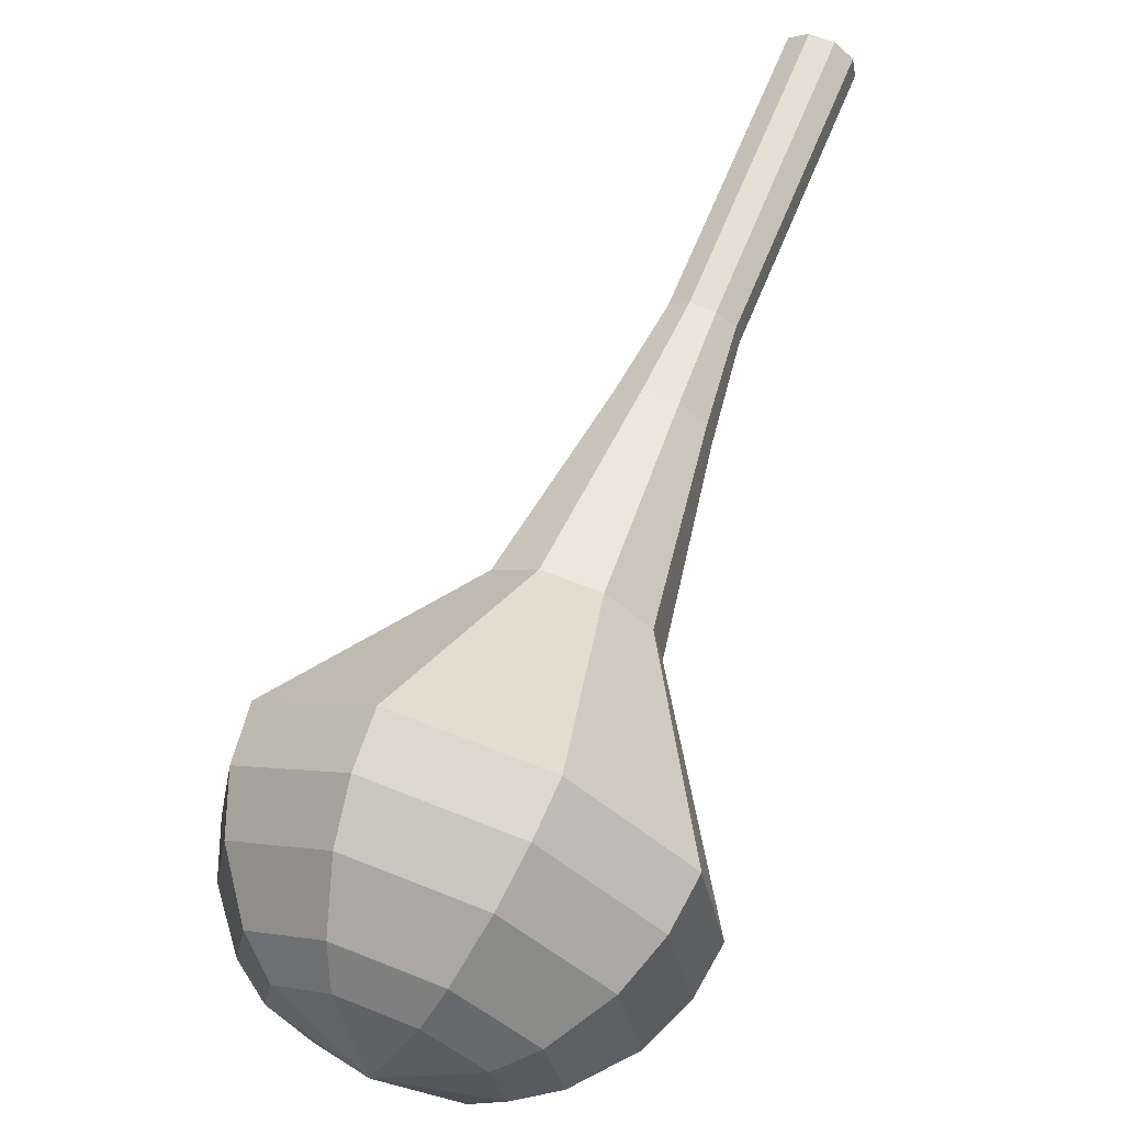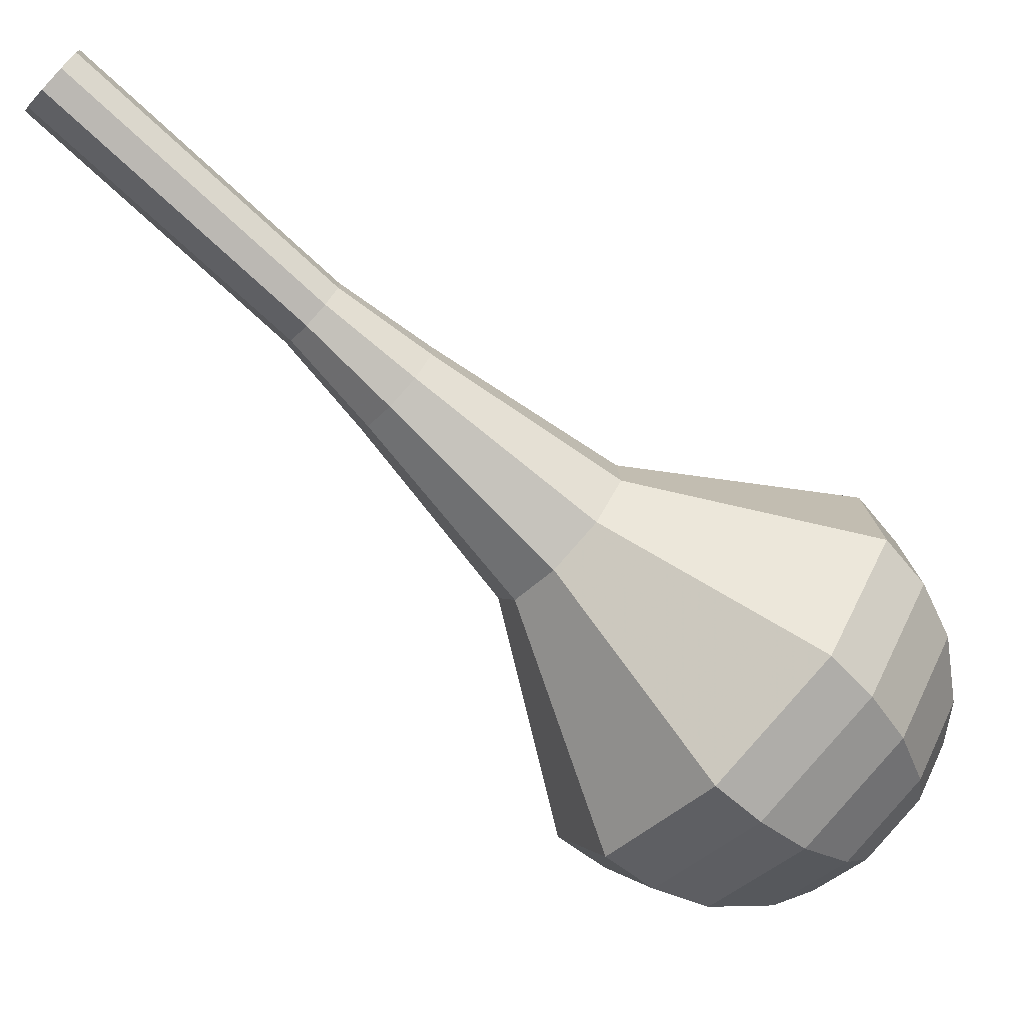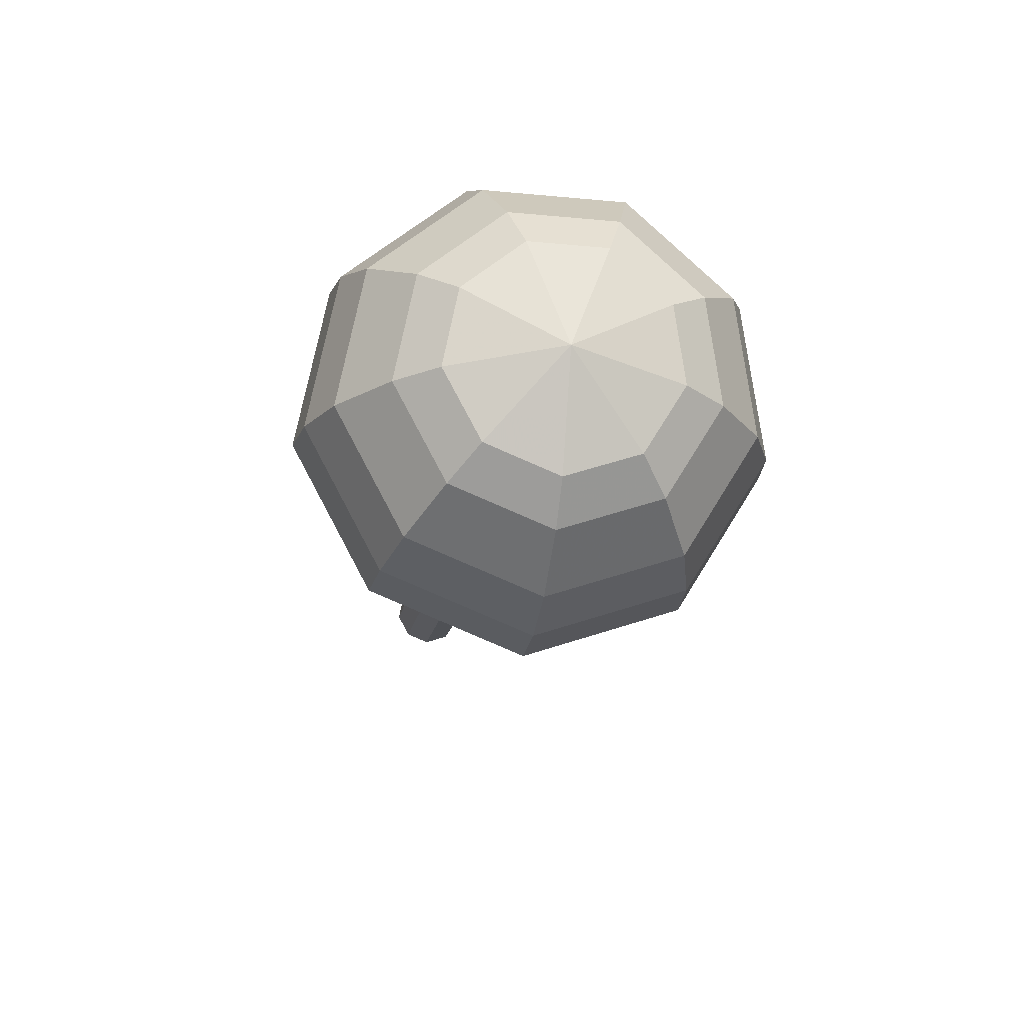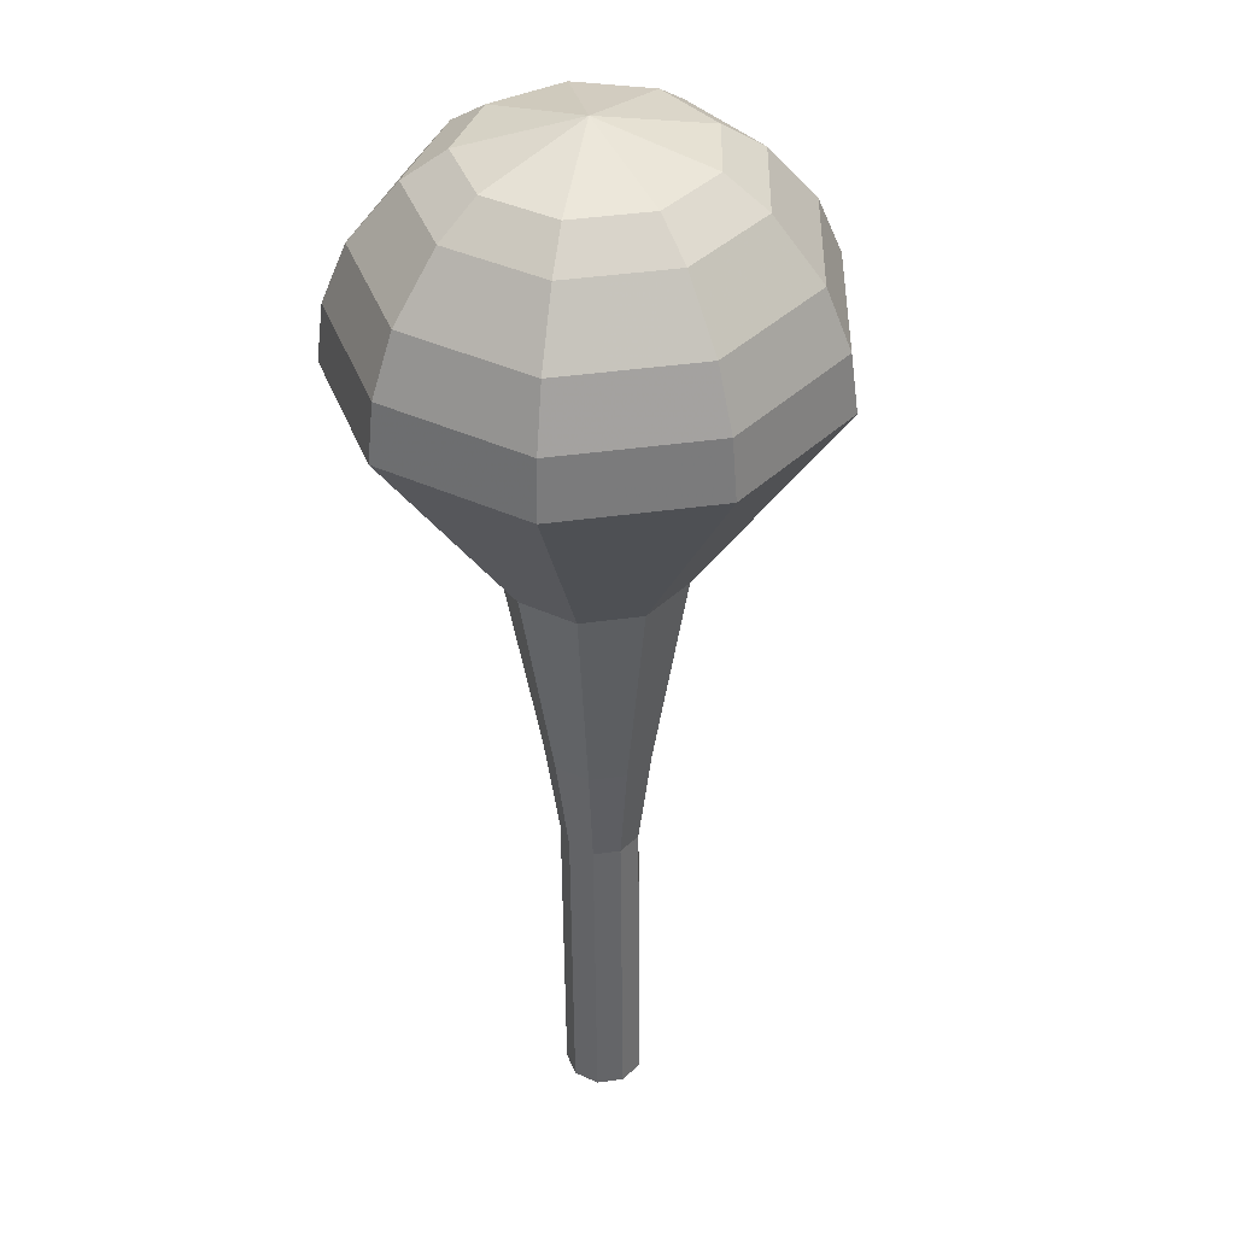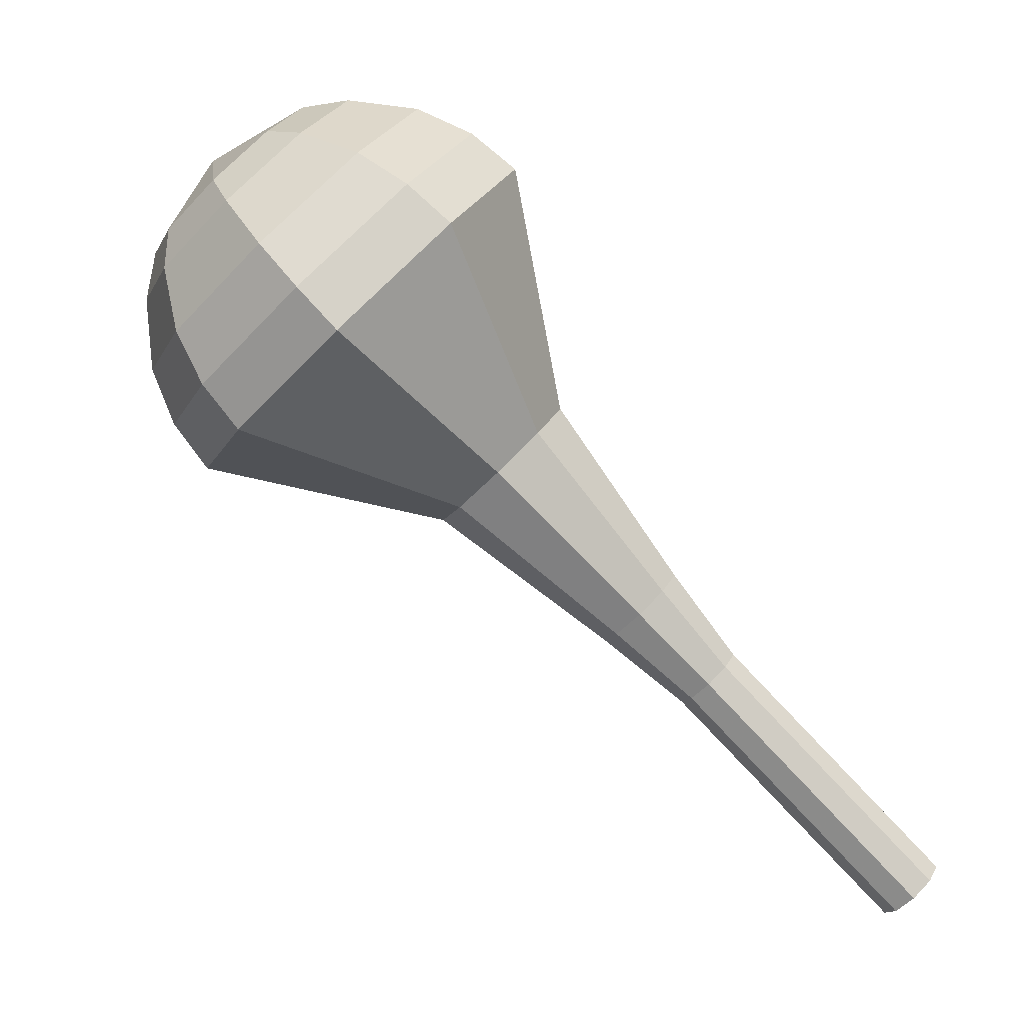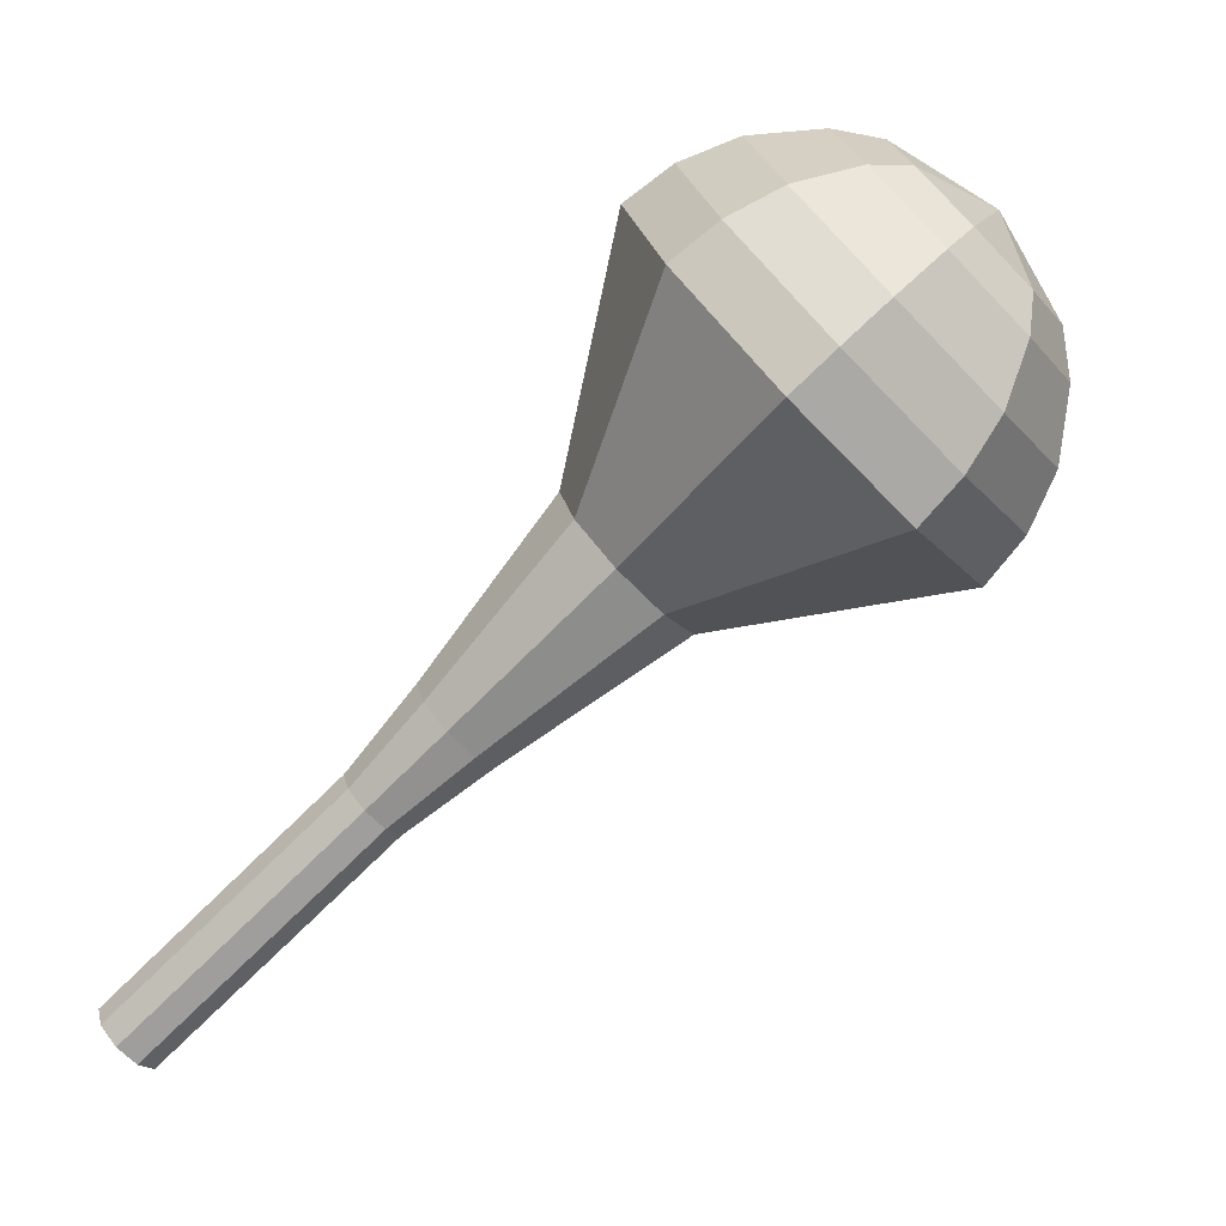
<metadata>
{"format":"obj","ext":"obj","renderer":"f3d","projection":"perspective","resolution":1024,"background":"white","views":[{"elev":-76.0,"azim":-175.5,"up":"+Y"},{"elev":-14.5,"azim":-84.1,"up":"+Y"},{"elev":29.2,"azim":24.7,"up":"+Z"},{"elev":-7.3,"azim":37.3,"up":"+Z"},{"elev":21.8,"azim":143.7,"up":"+Z"},{"elev":4.9,"azim":-45.9,"up":"+Z"}]}
</metadata>
<code>
g tube1
v 110 118.4 165.8
v 110.6 118.1 165.2
v 111.3 118.3 164.9
v 111.9 118.9 165
v 112.1 119.6 165.5
v 111.8 120.1 166.1
v 111 120.1 166.6
v 110.3 119.7 166.7
v 109.9 119 166.4
v 110 118.4 165.8
v 111.5 116.4 168.2
v 112.1 116.1 167.6
v 112.8 116.3 167.3
v 113.4 116.9 167.4
v 113.6 117.6 167.9
v 113.3 118.1 168.5
v 112.5 118.1 169
v 111.8 117.7 169.1
v 111.4 117 168.8
v 111.5 116.4 168.2
v 113 114.4 170.6
v 113.6 114.1 170
v 114.3 114.3 169.7
v 114.9 114.9 169.8
v 115.1 115.6 170.3
v 114.8 116.1 170.9
v 114 116.1 171.4
v 113.3 115.7 171.5
v 112.9 115 171.2
v 113 114.4 170.6
v 114.5 112.3 173
v 115.1 112.1 172.4
v 115.8 112.3 172.1
v 116.4 112.9 172.2
v 116.6 113.6 172.7
v 116.3 114 173.3
v 115.5 114.1 173.8
v 114.8 113.6 173.9
v 114.4 113 173.6
v 114.5 112.3 173
v 115.6 110.1 175.4
v 116.4 109.7 174.6
v 117.4 110 174.2
v 118.3 110.8 174.3
v 118.5 111.7 175
v 118 112.4 175.8
v 117.1 112.4 176.5
v 116.1 111.8 176.6
v 115.5 110.9 176.2
v 115.6 110.1 175.4
v 117.7 105.3 180.2
v 119 104.7 178.9
v 120.8 105.2 178.2
v 122.2 106.5 178.4
v 122.6 108.1 179.5
v 121.8 109.2 180.9
v 120.1 109.3 182
v 118.4 108.3 182.2
v 117.5 106.7 181.5
v 117.7 105.3 180.2
v 117 98.52 185
v 120.4 96.9 181.5
v 125 98.13 179.7
v 128.7 101.6 180.3
v 129.7 105.8 183.1
v 127.6 108.6 186.9
v 123.3 108.8 189.7
v 118.9 106.3 190.3
v 116.4 102.2 188.5
v 117 98.52 185
v 118 97.58 186.3
v 121.3 96.01 182.9
v 125.7 97.2 181.1
v 129.3 100.6 181.7
v 130.3 104.6 184.5
v 128.3 107.4 188.1
v 124.1 107.6 190.8
v 119.9 105.1 191.5
v 117.4 101.2 189.7
v 118 97.58 186.3
v 119.4 96.95 187.6
v 122.3 95.54 184.6
v 126.3 96.61 183
v 129.5 99.64 183.5
v 130.4 103.2 186
v 128.6 105.7 189.2
v 124.9 105.9 191.7
v 121.1 103.7 192.2
v 118.9 100.2 190.6
v 119.4 96.95 187.6
v 121.4 96.78 188.9
v 123.7 95.7 186.6
v 126.7 96.51 185.4
v 129.2 98.84 185.8
v 129.9 101.6 187.7
v 128.5 103.5 190.1
v 125.6 103.6 192
v 122.7 101.9 192.4
v 121.1 99.23 191.2
v 121.4 96.78 188.9
v 122.9 97.02 189.5
v 124.6 96.24 187.8
v 126.8 96.83 186.9
v 128.6 98.53 187.3
v 129.1 100.5 188.6
v 128.1 101.9 190.4
v 126 102 191.8
v 123.9 100.8 192.1
v 122.6 98.82 191.2
v 122.9 97.02 189.5
v 126.2 98.65 190.2
v 126.2 98.65 190.2
v 126.2 98.65 190.2
v 126.2 98.65 190.2
v 126.2 98.65 190.2
v 126.2 98.65 190.2
v 126.2 98.65 190.2
v 126.2 98.65 190.2
v 126.2 98.65 190.2
v 126.2 98.65 190.2
f 1 2 12
f 12 11 1
f 2 3 13
f 13 12 2
f 3 4 14
f 14 13 3
f 4 5 15
f 15 14 4
f 5 6 16
f 16 15 5
f 6 7 17
f 17 16 6
f 7 8 18
f 18 17 7
f 8 9 19
f 19 18 8
f 9 10 20
f 20 19 9
f 11 12 22
f 22 21 11
f 12 13 23
f 23 22 12
f 13 14 24
f 24 23 13
f 14 15 25
f 25 24 14
f 15 16 26
f 26 25 15
f 16 17 27
f 27 26 16
f 17 18 28
f 28 27 17
f 18 19 29
f 29 28 18
f 19 20 30
f 30 29 19
f 21 22 32
f 32 31 21
f 22 23 33
f 33 32 22
f 23 24 34
f 34 33 23
f 24 25 35
f 35 34 24
f 25 26 36
f 36 35 25
f 26 27 37
f 37 36 26
f 27 28 38
f 38 37 27
f 28 29 39
f 39 38 28
f 29 30 40
f 40 39 29
f 31 32 42
f 42 41 31
f 32 33 43
f 43 42 32
f 33 34 44
f 44 43 33
f 34 35 45
f 45 44 34
f 35 36 46
f 46 45 35
f 36 37 47
f 47 46 36
f 37 38 48
f 48 47 37
f 38 39 49
f 49 48 38
f 39 40 50
f 50 49 39
f 41 42 52
f 52 51 41
f 42 43 53
f 53 52 42
f 43 44 54
f 54 53 43
f 44 45 55
f 55 54 44
f 45 46 56
f 56 55 45
f 46 47 57
f 57 56 46
f 47 48 58
f 58 57 47
f 48 49 59
f 59 58 48
f 49 50 60
f 60 59 49
f 51 52 62
f 62 61 51
f 52 53 63
f 63 62 52
f 53 54 64
f 64 63 53
f 54 55 65
f 65 64 54
f 55 56 66
f 66 65 55
f 56 57 67
f 67 66 56
f 57 58 68
f 68 67 57
f 58 59 69
f 69 68 58
f 59 60 70
f 70 69 59
f 61 62 72
f 72 71 61
f 62 63 73
f 73 72 62
f 63 64 74
f 74 73 63
f 64 65 75
f 75 74 64
f 65 66 76
f 76 75 65
f 66 67 77
f 77 76 66
f 67 68 78
f 78 77 67
f 68 69 79
f 79 78 68
f 69 70 80
f 80 79 69
f 71 72 82
f 82 81 71
f 72 73 83
f 83 82 72
f 73 74 84
f 84 83 73
f 74 75 85
f 85 84 74
f 75 76 86
f 86 85 75
f 76 77 87
f 87 86 76
f 77 78 88
f 88 87 77
f 78 79 89
f 89 88 78
f 79 80 90
f 90 89 79
f 81 82 92
f 92 91 81
f 82 83 93
f 93 92 82
f 83 84 94
f 94 93 83
f 84 85 95
f 95 94 84
f 85 86 96
f 96 95 85
f 86 87 97
f 97 96 86
f 87 88 98
f 98 97 87
f 88 89 99
f 99 98 88
f 89 90 100
f 100 99 89
f 91 92 102
f 102 101 91
f 92 93 103
f 103 102 92
f 93 94 104
f 104 103 93
f 94 95 105
f 105 104 94
f 95 96 106
f 106 105 95
f 96 97 107
f 107 106 96
f 97 98 108
f 108 107 97
f 98 99 109
f 109 108 98
f 99 100 110
f 110 109 99
f 101 102 112
f 112 111 101
f 102 103 113
f 113 112 102
f 103 104 114
f 114 113 103
f 104 105 115
f 115 114 104
f 105 106 116
f 116 115 105
f 106 107 117
f 117 116 106
f 107 108 118
f 118 117 107
f 108 109 119
f 119 118 108
f 109 110 120
f 120 119 109
g

</code>
